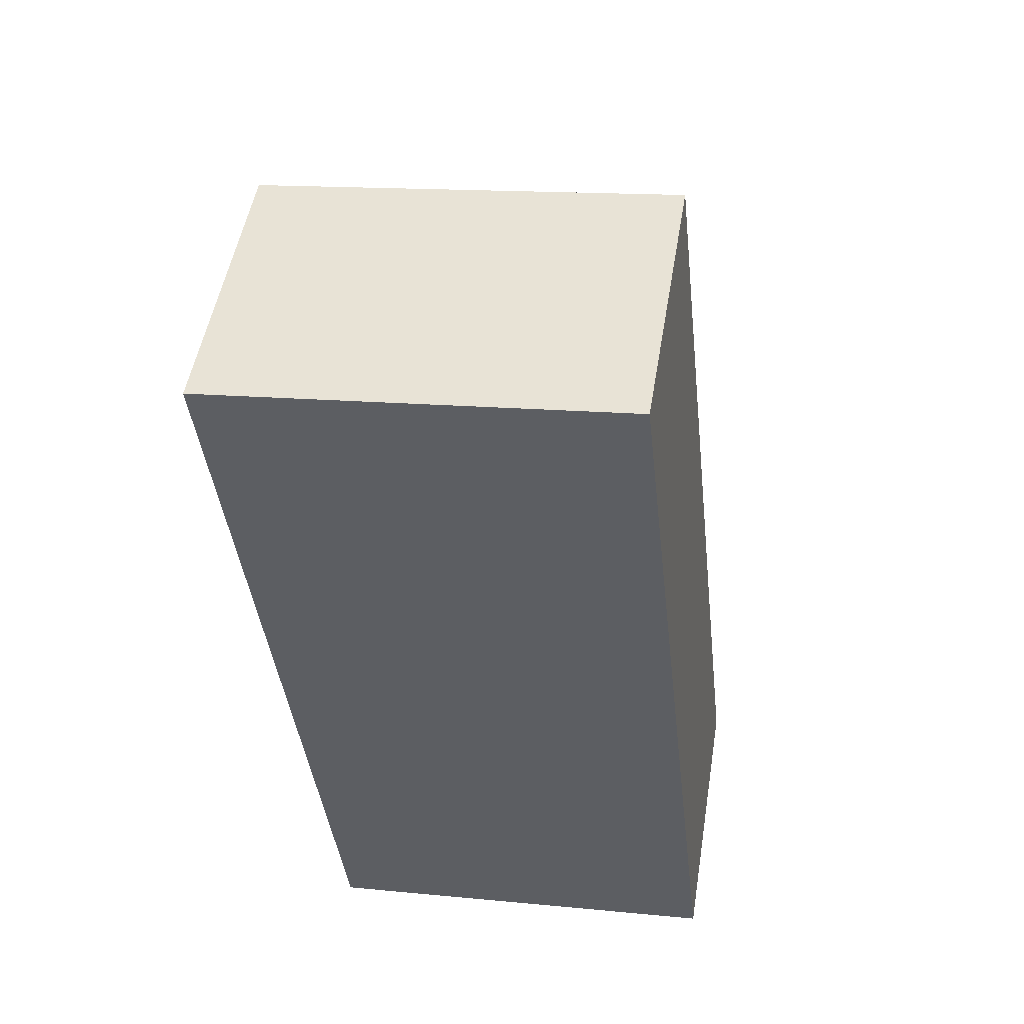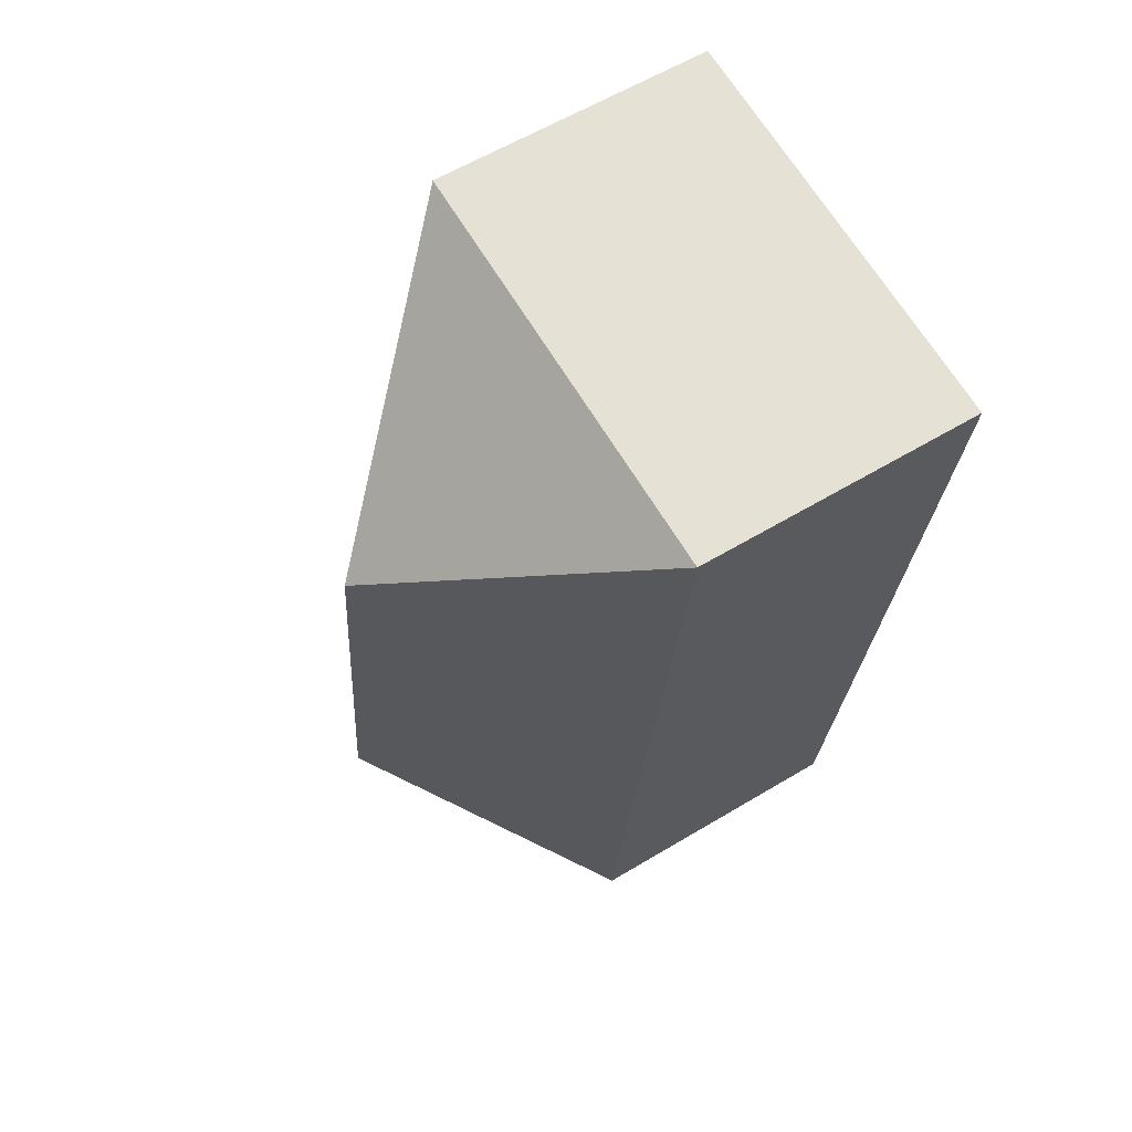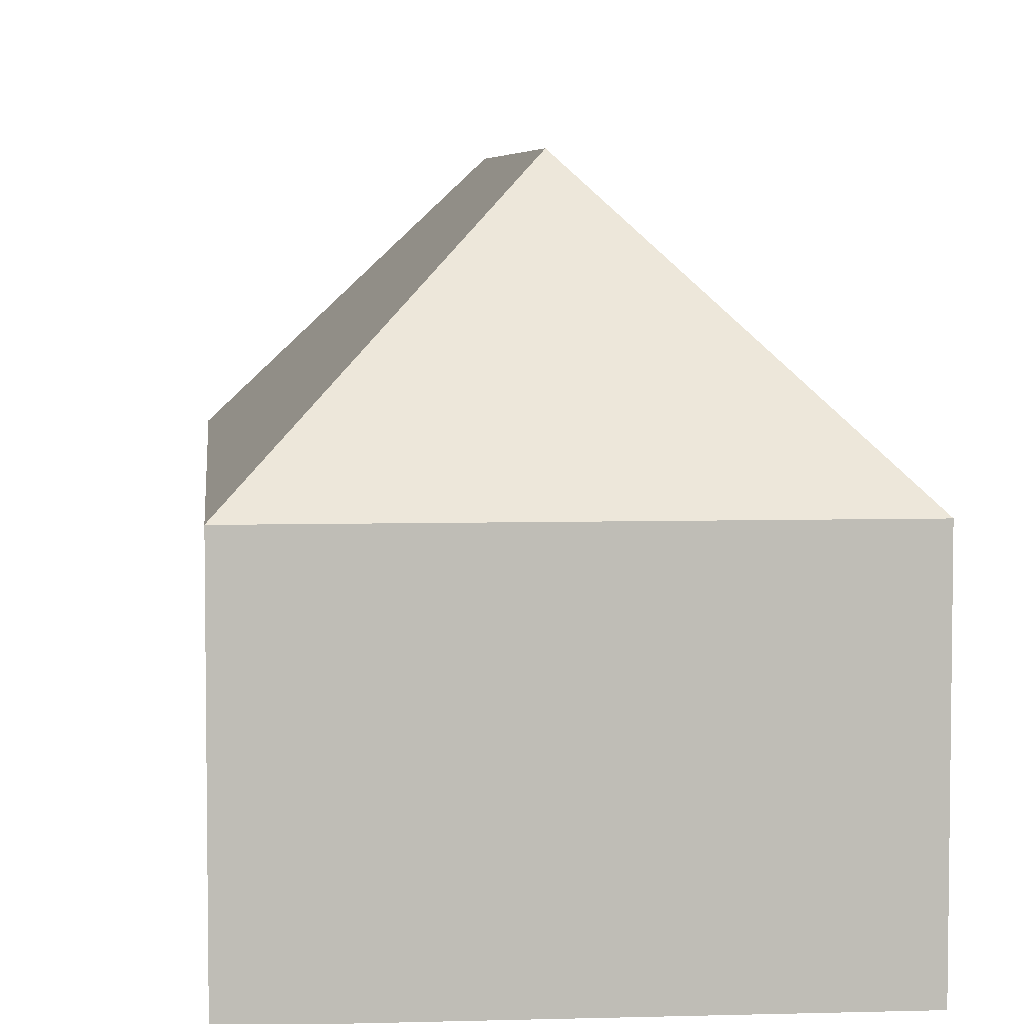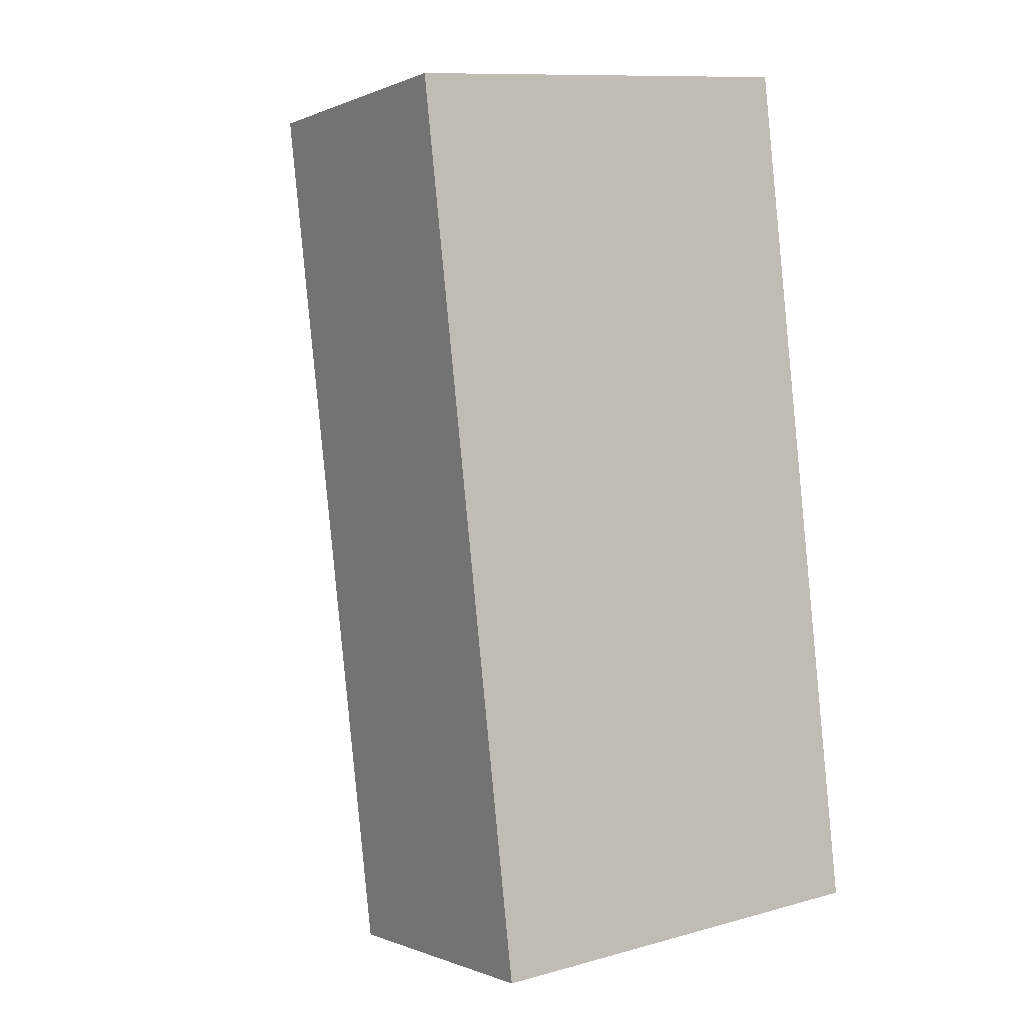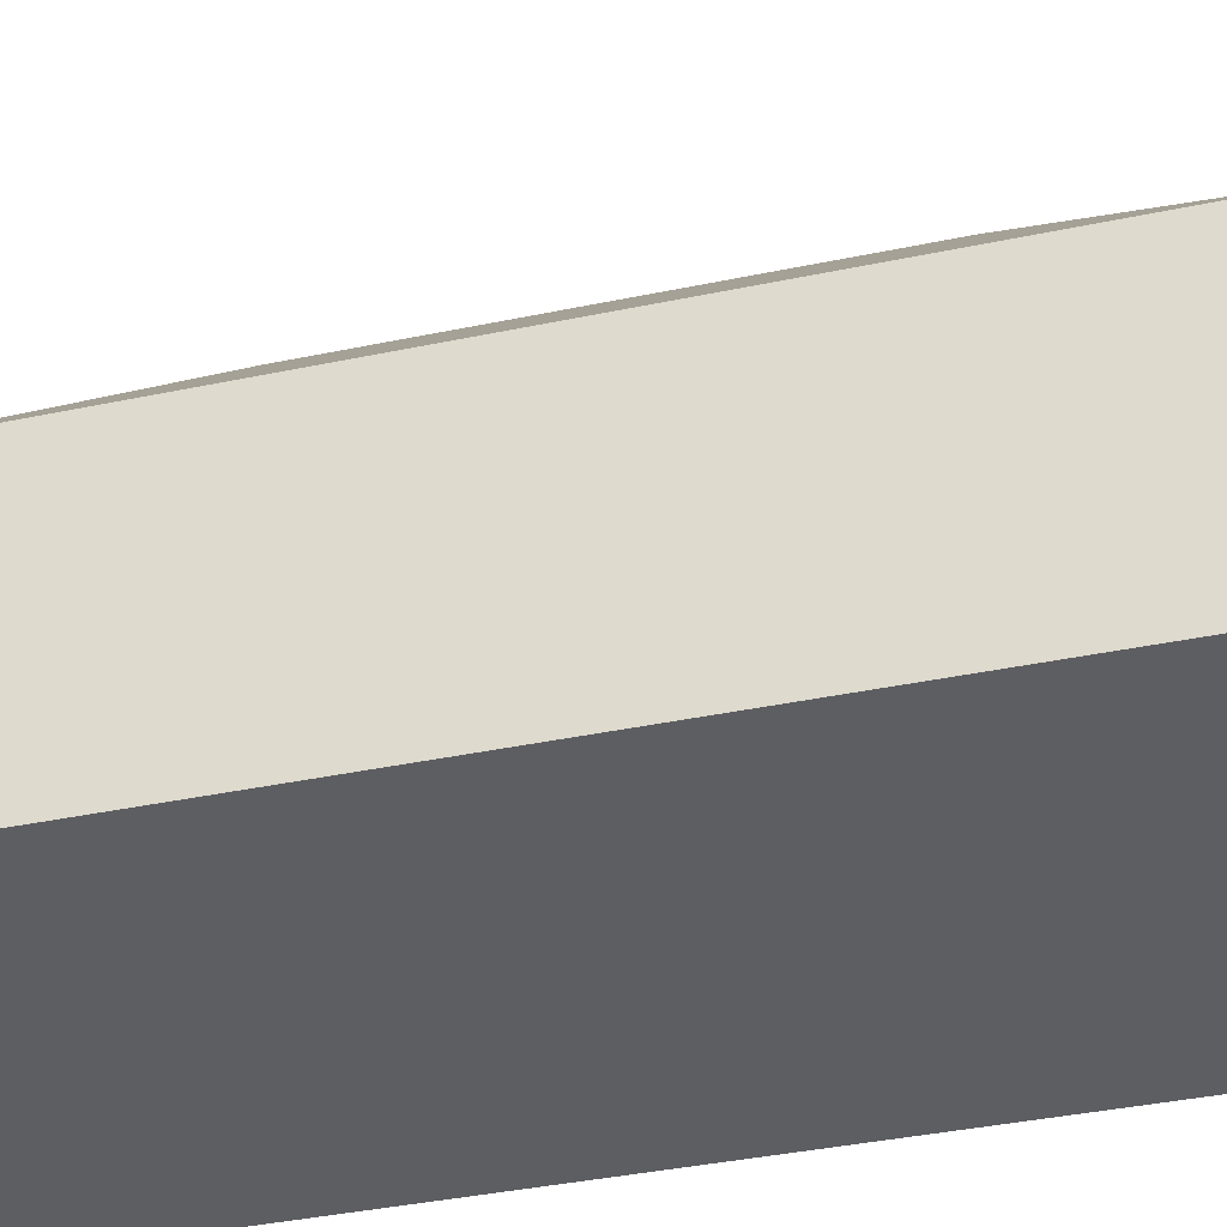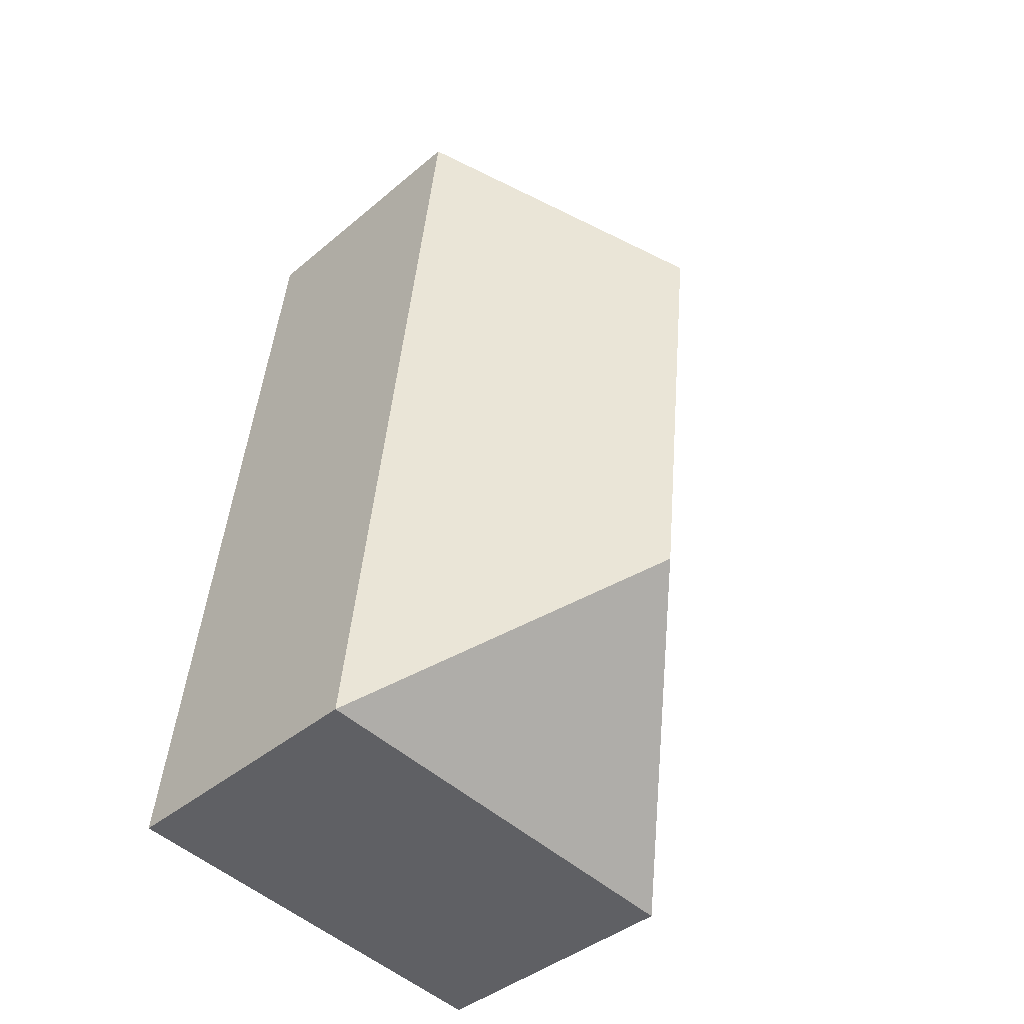
<metadata>
{"format":"obj","ext":"obj","renderer":"f3d","projection":"perspective","resolution":1024,"background":"white","views":[{"elev":50.6,"azim":9.3,"up":"+Z"},{"elev":60.1,"azim":-121.6,"up":"+Z"},{"elev":5.4,"azim":-11.6,"up":"+Y"},{"elev":-0.5,"azim":-32.9,"up":"+Z"},{"elev":-38.4,"azim":-81.5,"up":"+Y"},{"elev":-40.7,"azim":135.8,"up":"+Z"}]}
</metadata>
<code>
v  7.305 12.7 -16.47
v  13.29 7.275 -21.25
v  2.53 7.275 -22.46
v  5.987 12.7 -4.774
v  0 7.276 4.455e-16
v  10.76 7.275 1.213
v  11.8 7.275 -7.97
v  12.28 7.275 -12.24
v  0 0 0
v  10.76 -7.427e-17 1.213
v  11.8 4.88e-16 -7.97
v  12.28 7.495e-16 -12.24
v  13.29 1.301e-15 -21.25
v  2.53 1.375e-15 -22.46
g defaultobject
f 1 2 3
f 4 3 5
f 3 4 1
f 4 5 6
f 7 4 6
f 4 7 1
f 1 7 8
f 1 8 2
f 9 6 5
f 6 9 10
f 10 7 6
f 7 10 11
f 7 11 8
f 8 11 12
f 8 12 2
f 2 12 13
f 13 3 2
f 3 13 14
f 3 9 5
f 9 3 14
f 14 10 9
f 10 14 11
f 11 14 12
f 12 14 13

</code>
